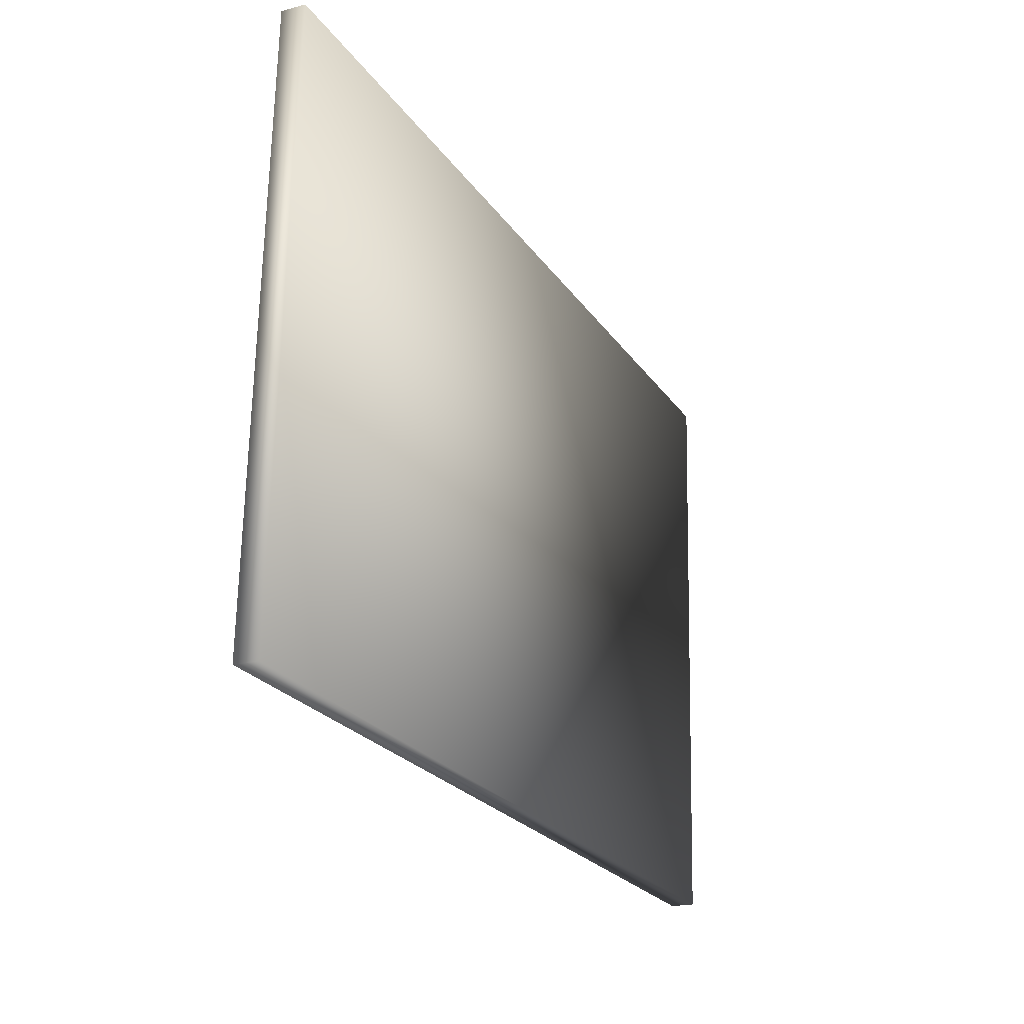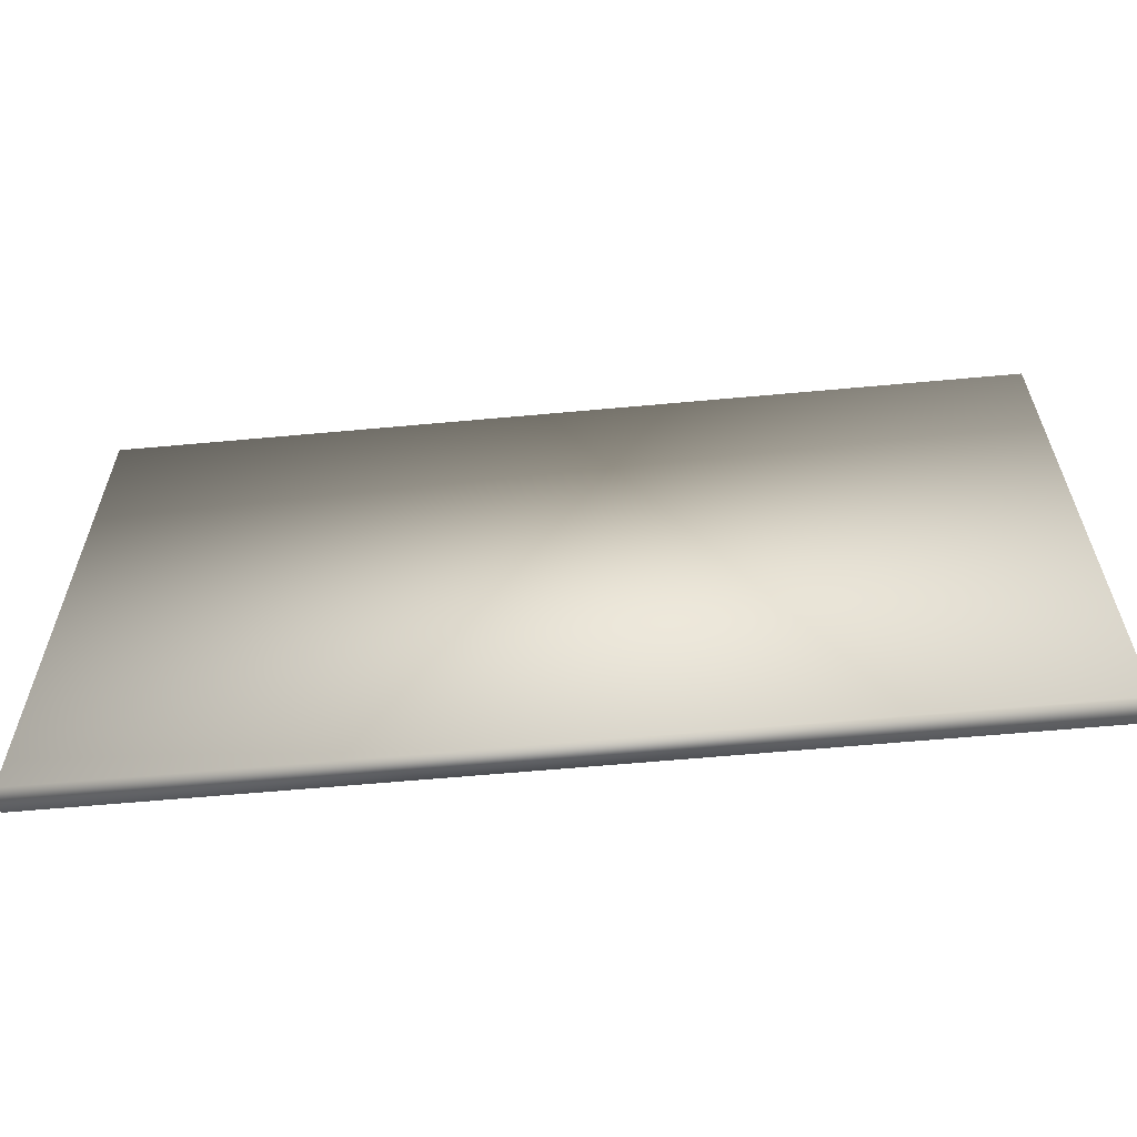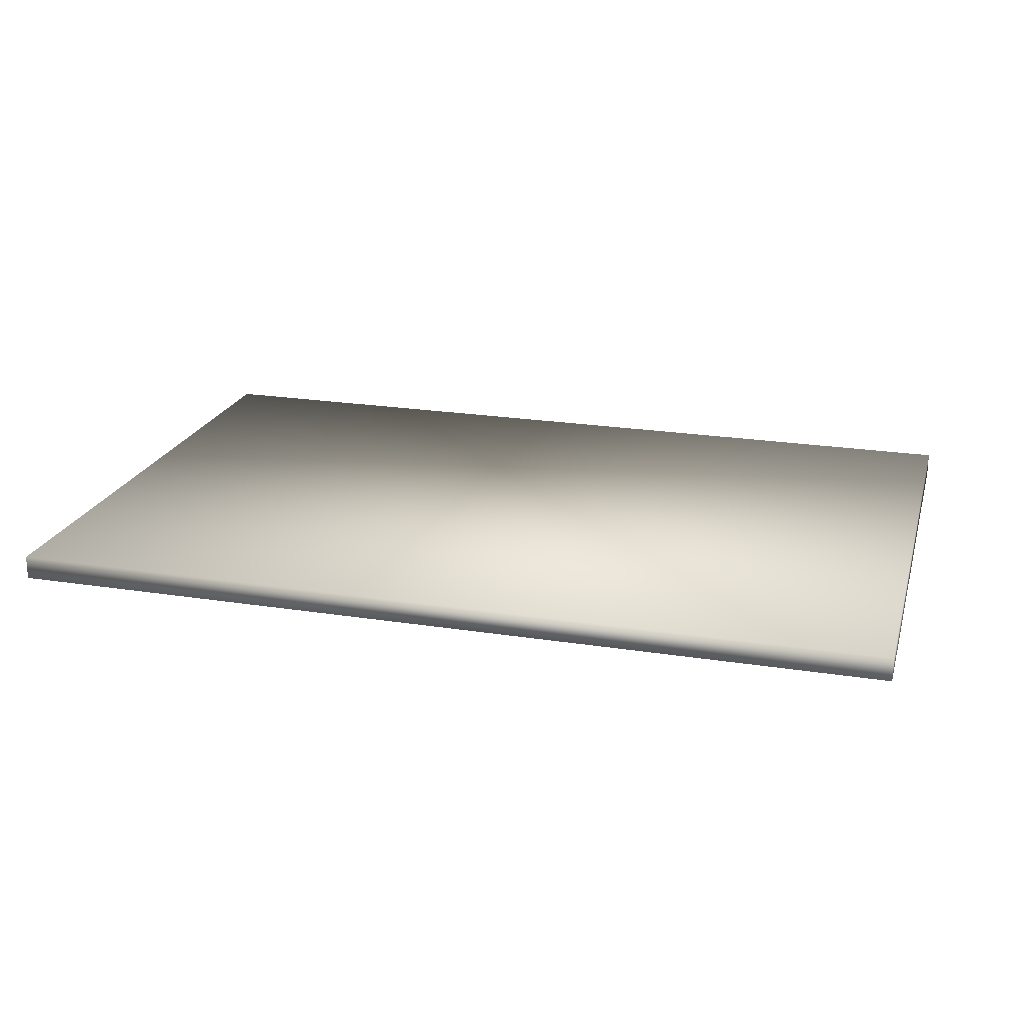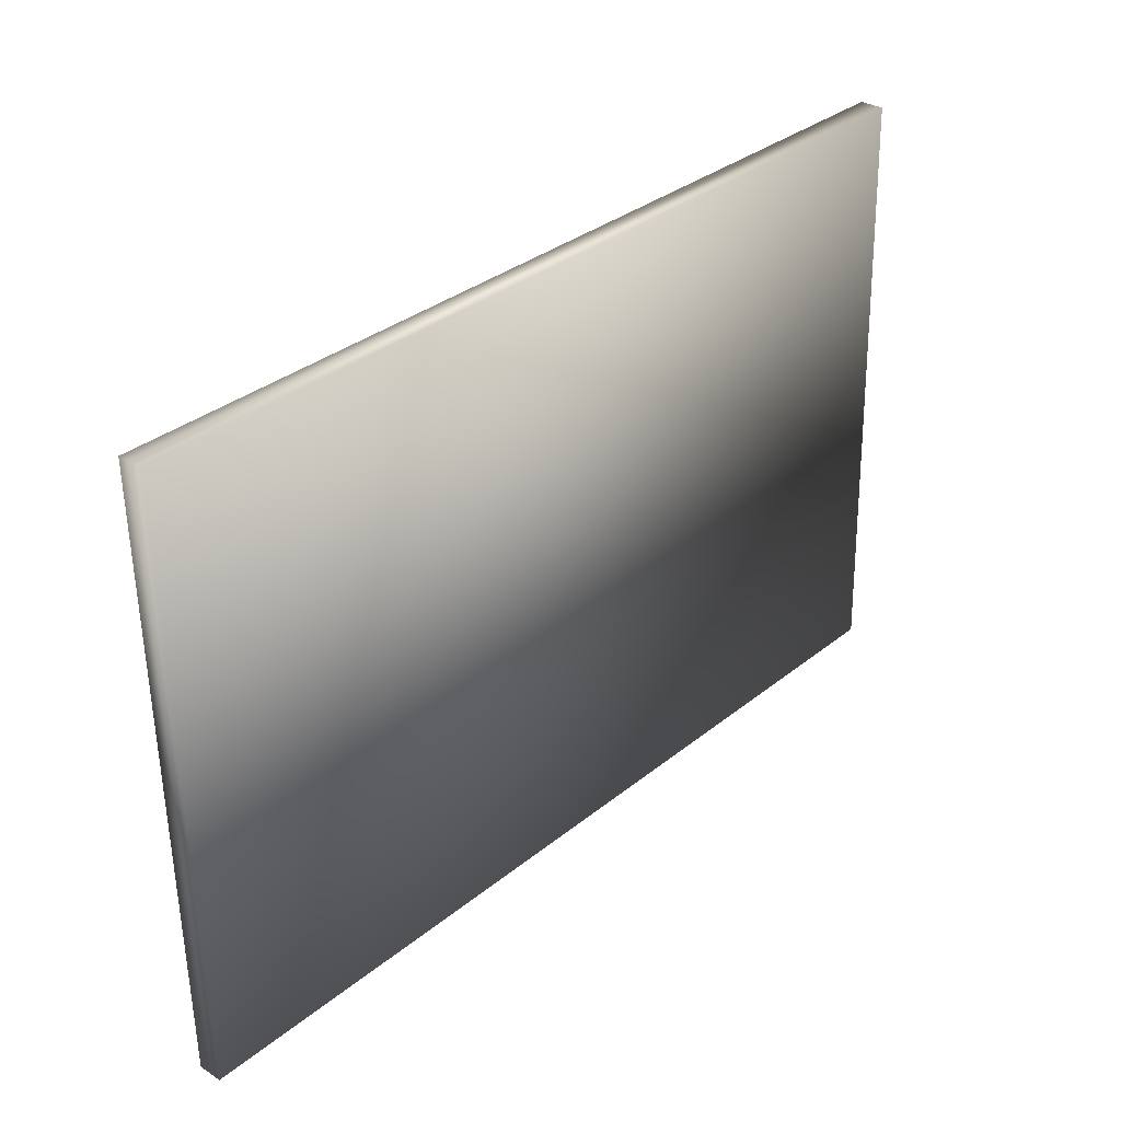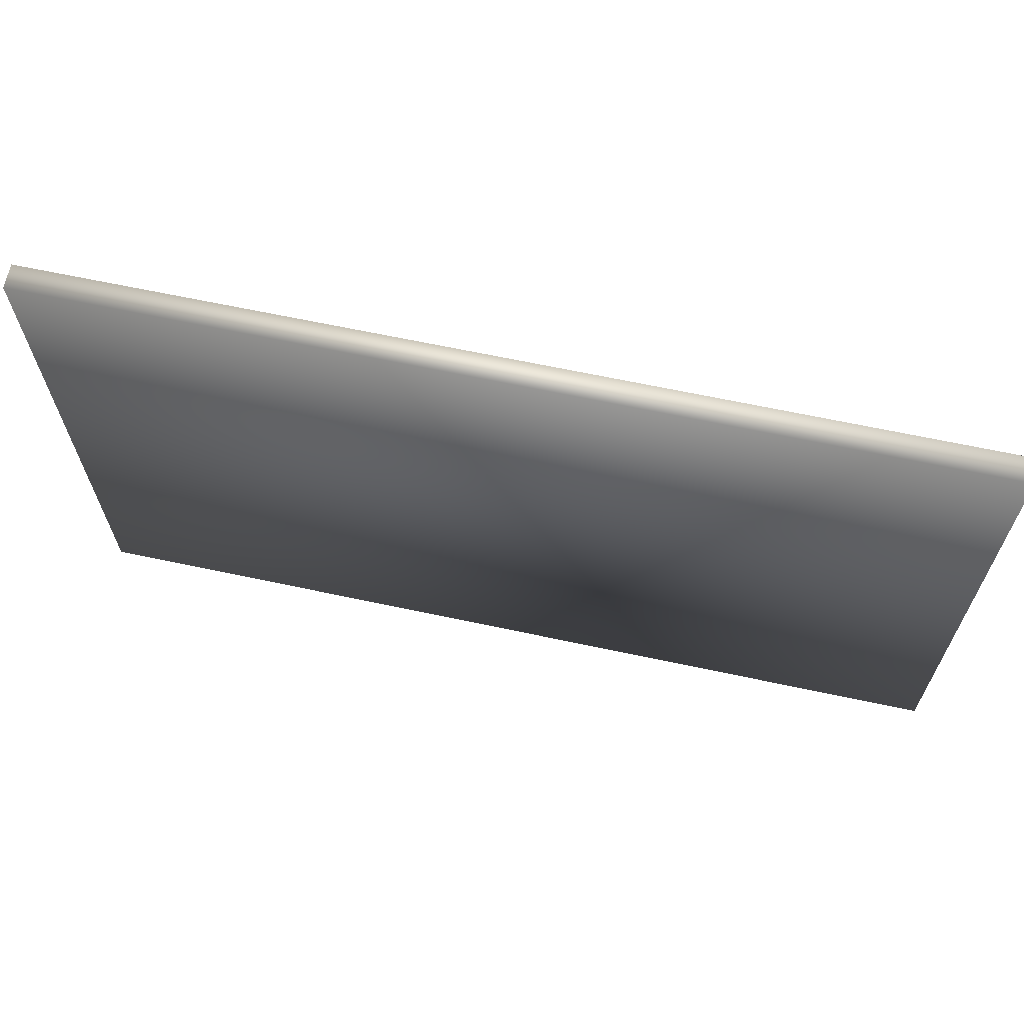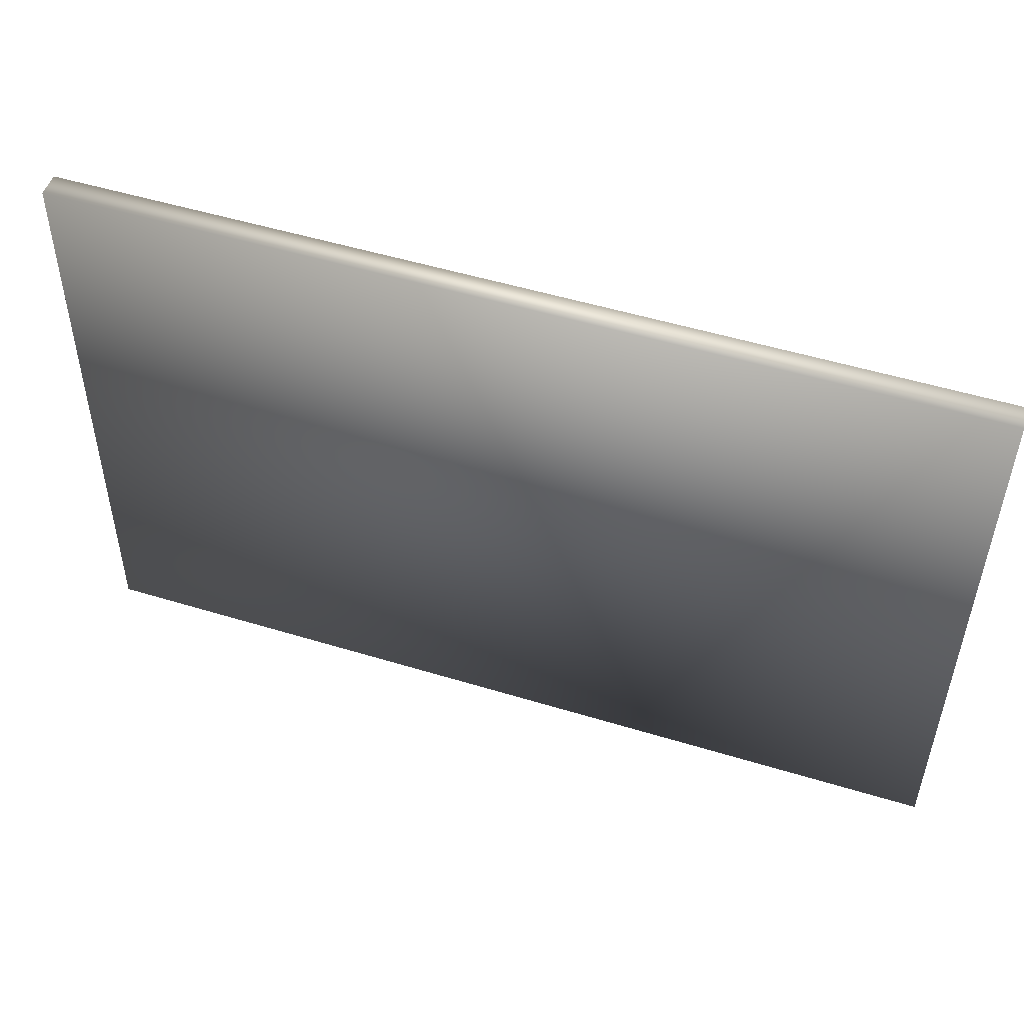
<metadata>
{"format":"obj","ext":"obj","renderer":"f3d","projection":"perspective","resolution":1024,"background":"white","views":[{"elev":-23.3,"azim":-64.4,"up":"+Y"},{"elev":-62.1,"azim":5.3,"up":"+Y"},{"elev":22.4,"azim":-164.9,"up":"+Z"},{"elev":32.9,"azim":132.0,"up":"+Y"},{"elev":64.9,"azim":12.2,"up":"+Y"},{"elev":51.7,"azim":-161.7,"up":"+Y"}]}
</metadata>
<code>
o Cube.001_Cube.003
v -0.7083 2.307 -5.978
v -0.7083 3.281 -5.957
v 0.7658 3.281 -5.957
v 0.7658 2.307 -5.978
v -0.7083 2.306 -5.939
v -0.7083 3.28 -5.918
v 0.7658 3.28 -5.918
v 0.7658 2.306 -5.939
f 5 6 2 1
f 6 7 3 2
f 7 8 4 3
f 8 5 1 4
f 1 2 3 4
f 8 7 6 5

</code>
